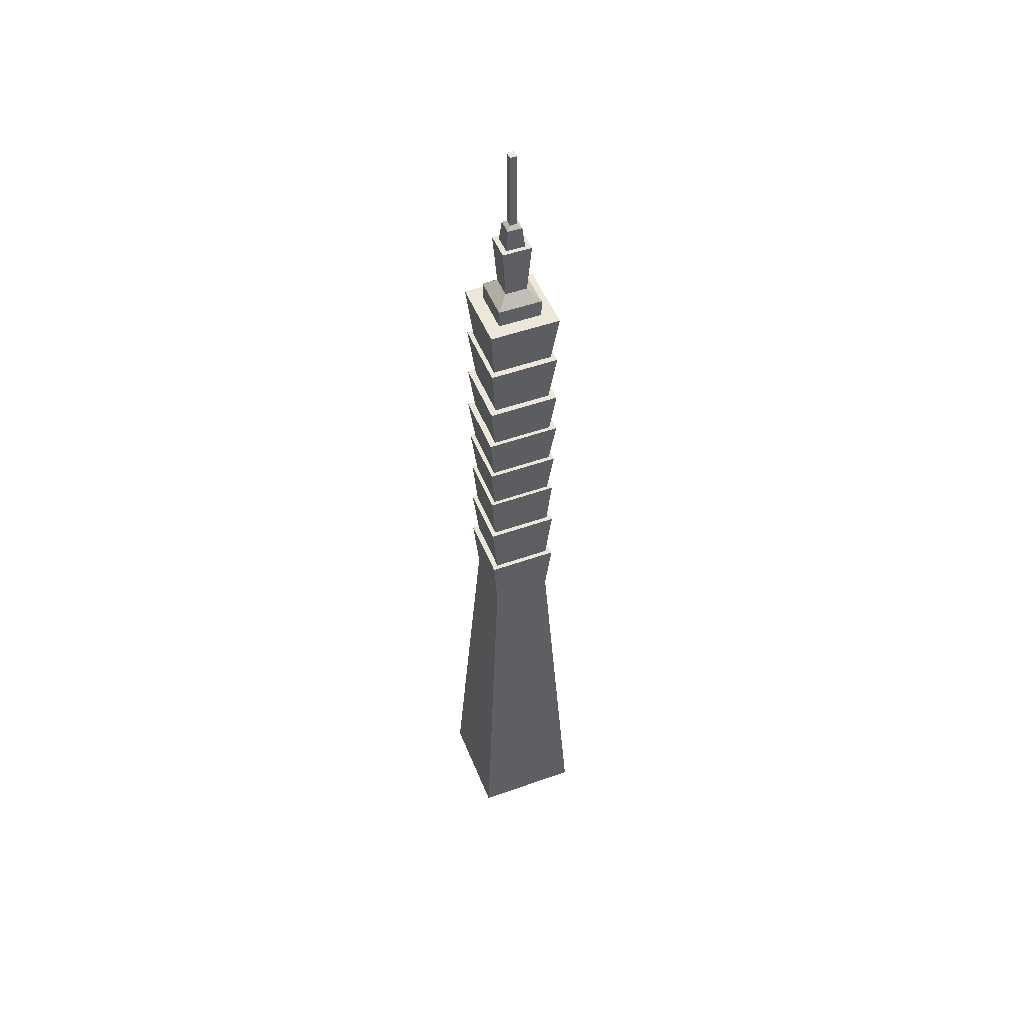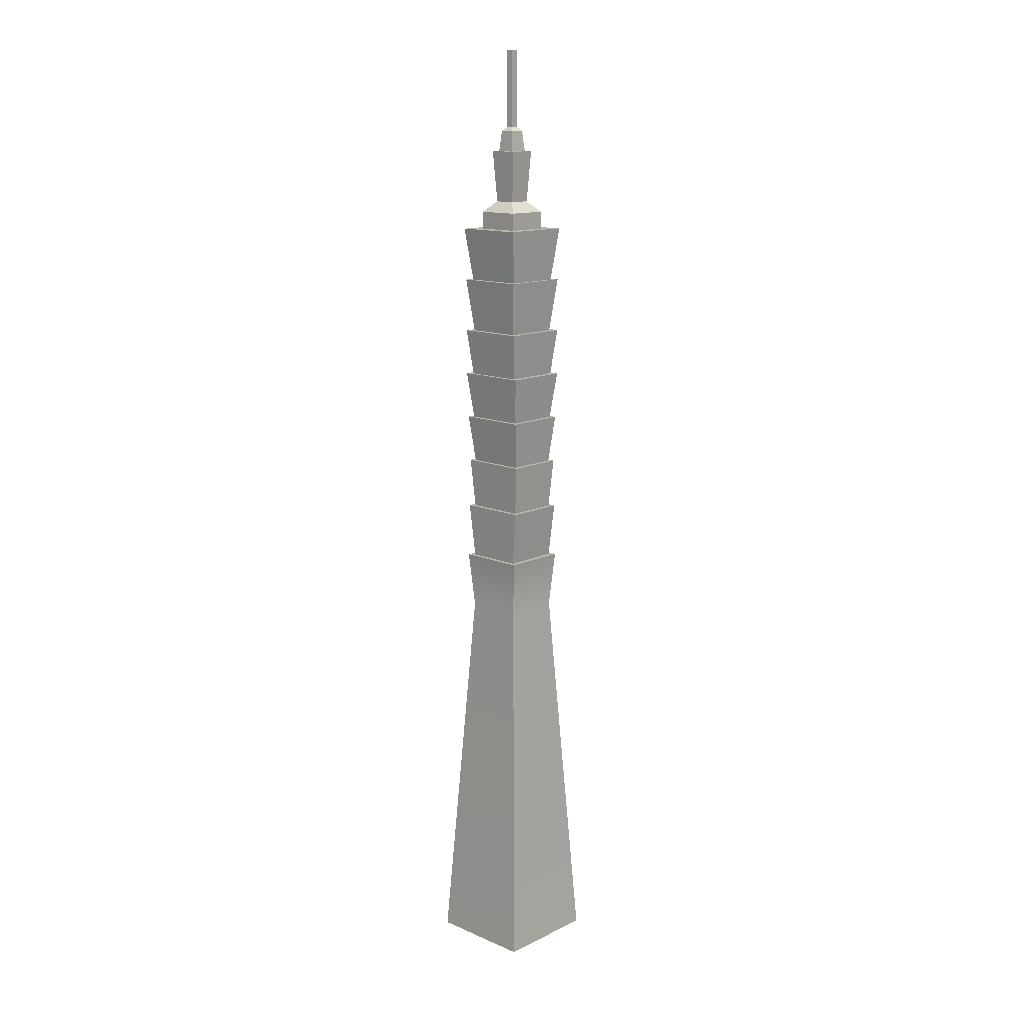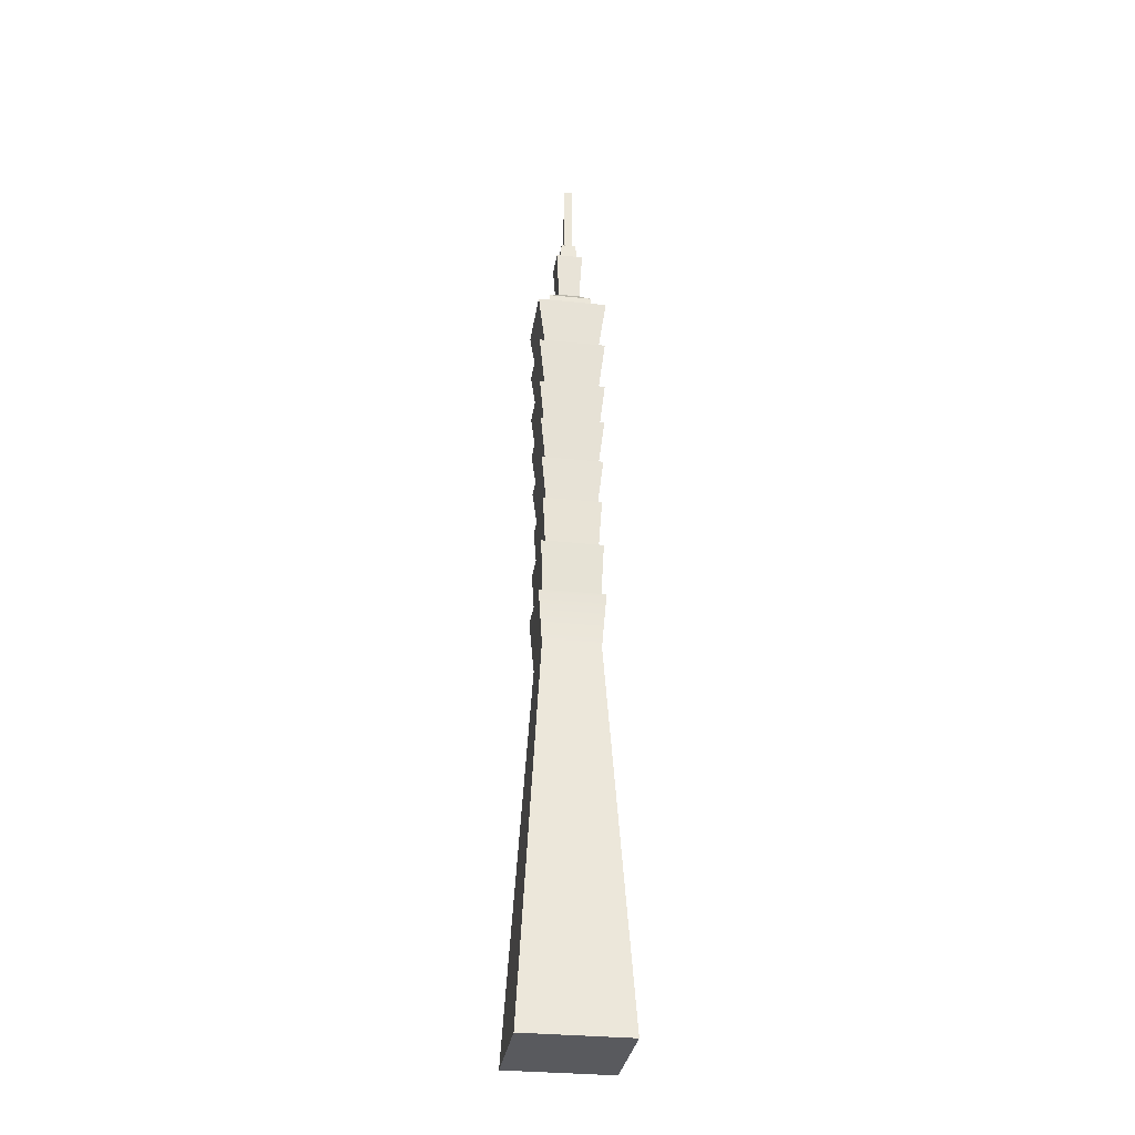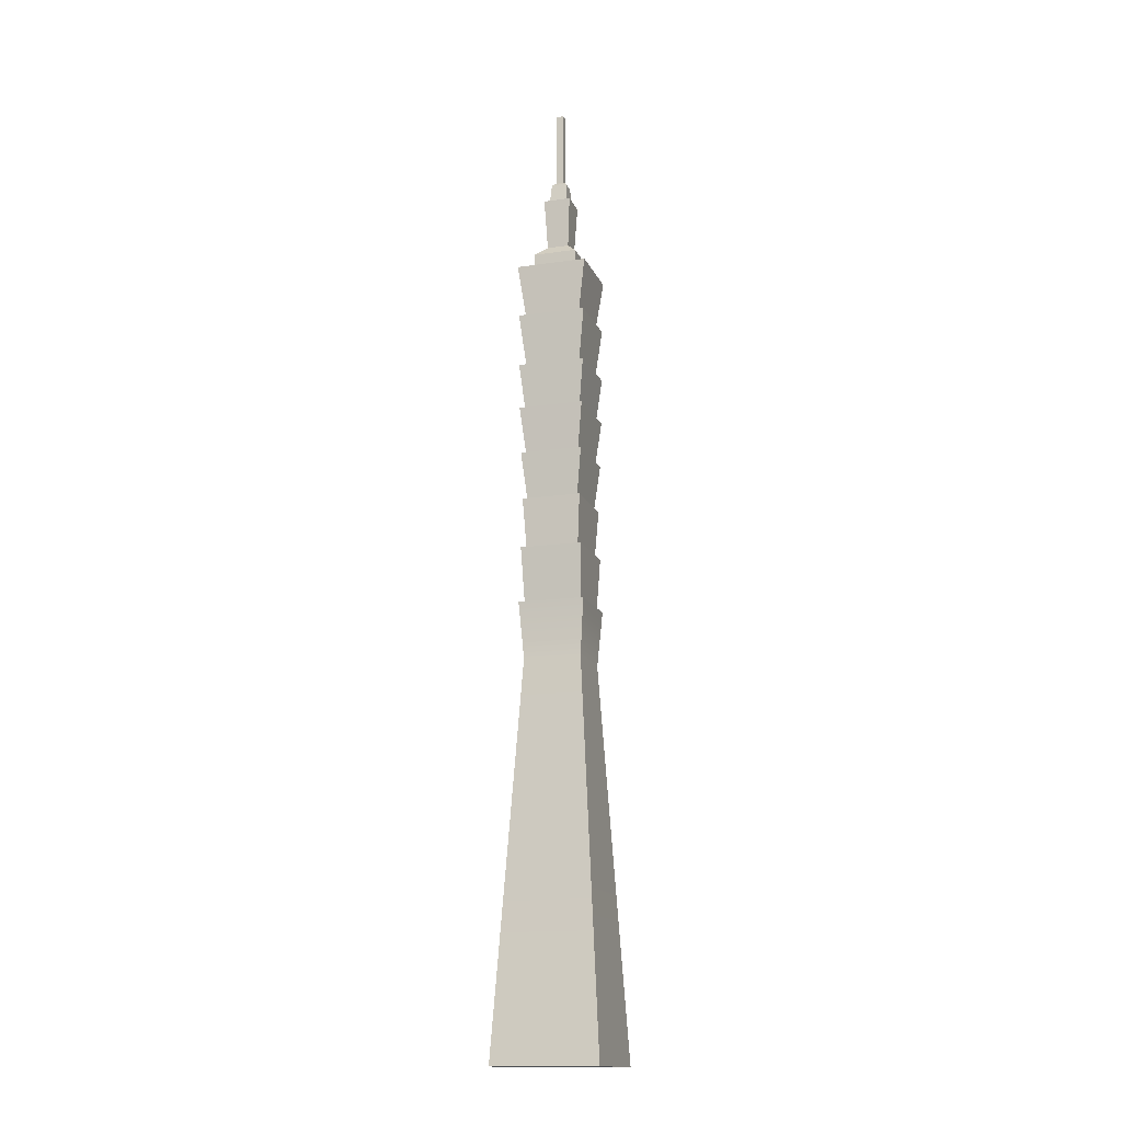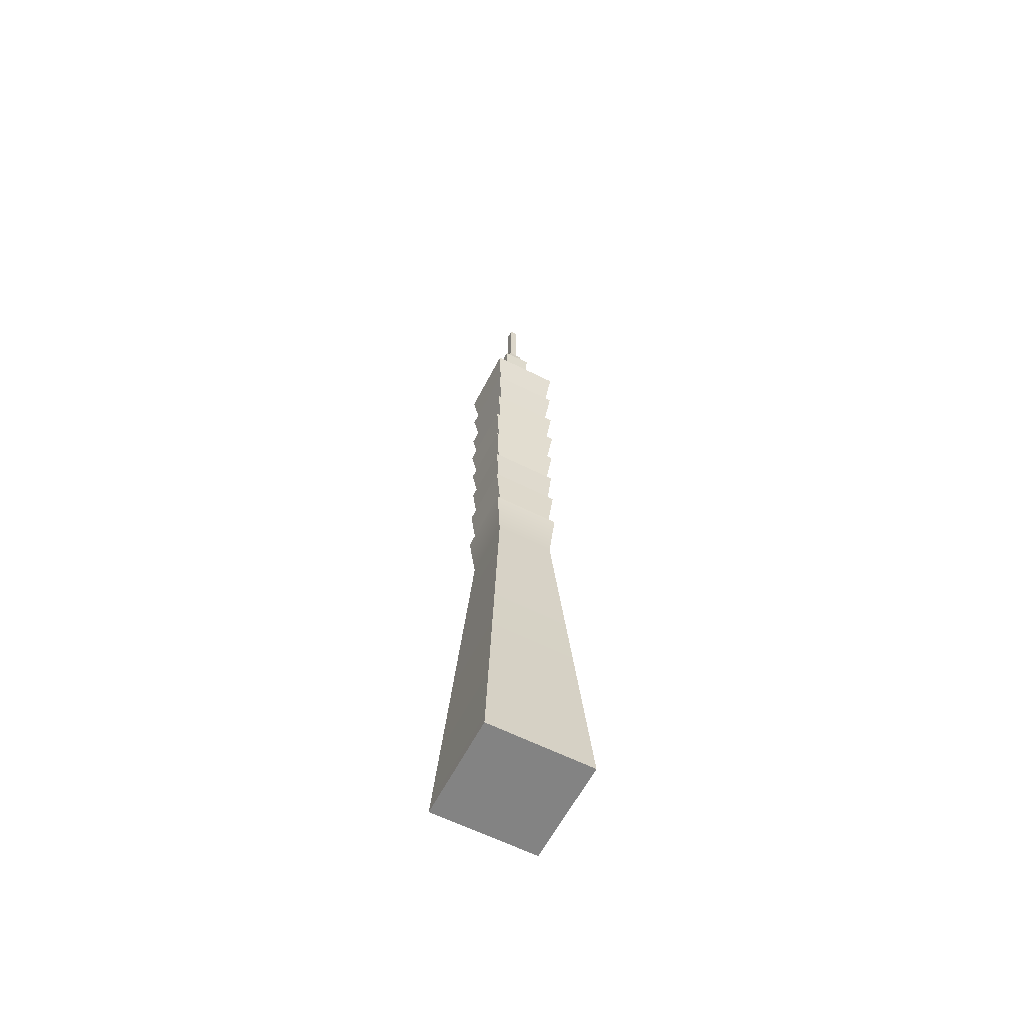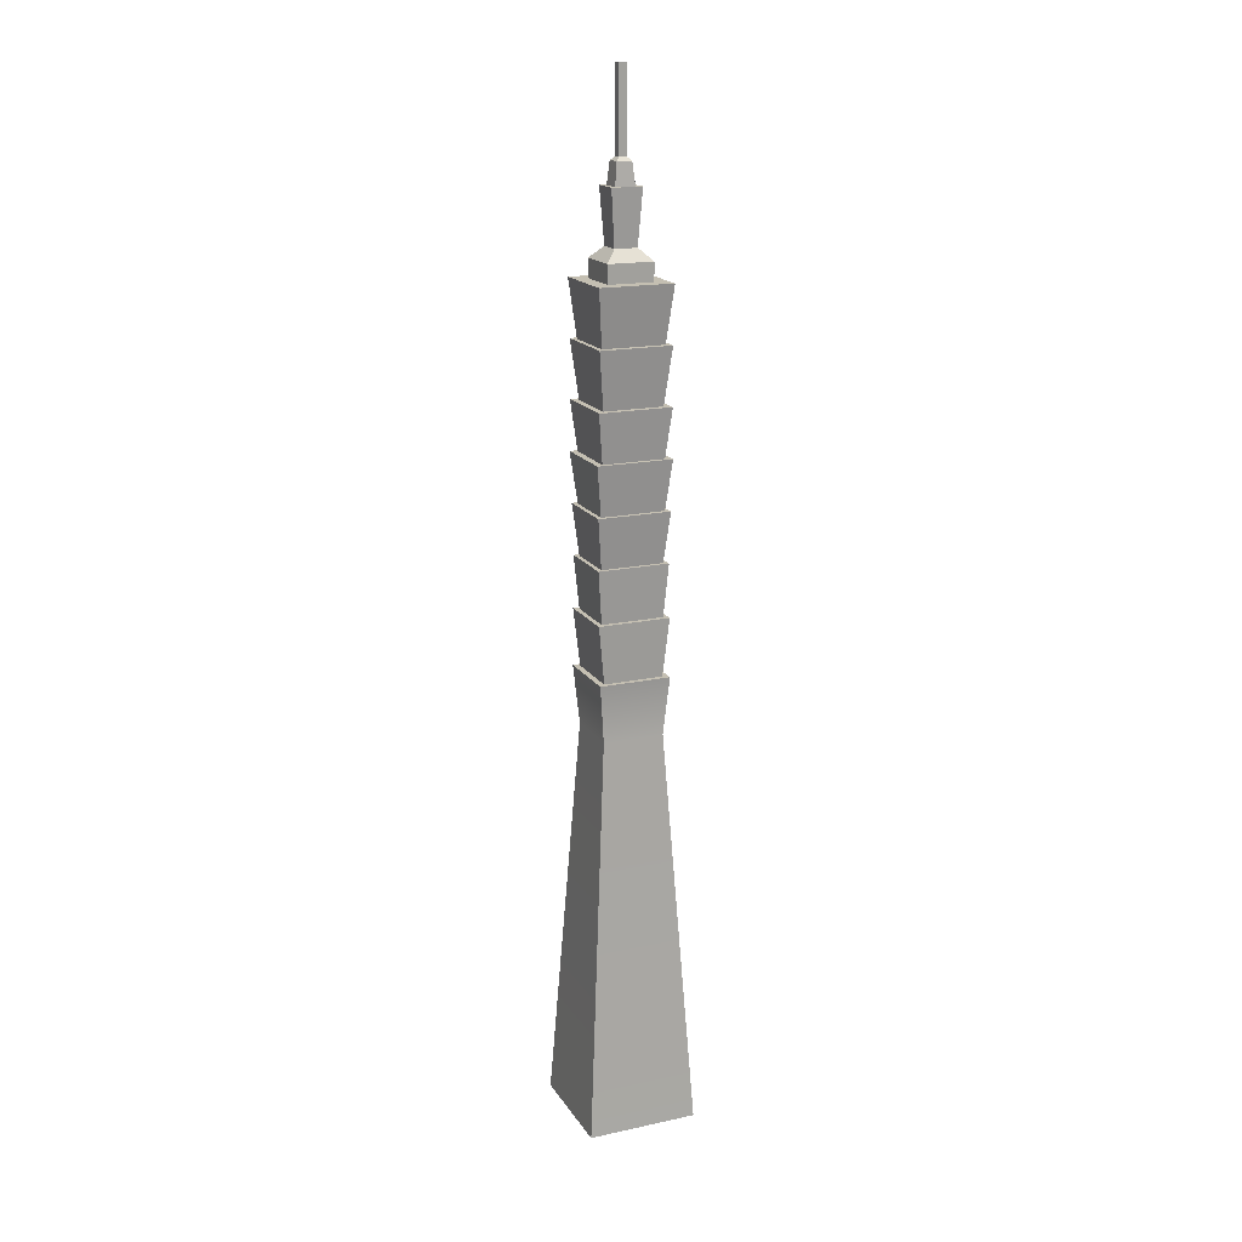
<metadata>
{"format":"obj","ext":"obj","renderer":"f3d","projection":"perspective","resolution":1024,"background":"white","views":[{"elev":49.9,"azim":158.6,"up":"+Y"},{"elev":13.6,"azim":43.3,"up":"+Y"},{"elev":-31.4,"azim":-98.4,"up":"+Y"},{"elev":-15.1,"azim":107.2,"up":"+Y"},{"elev":-61.0,"azim":152.8,"up":"+Y"},{"elev":17.6,"azim":157.0,"up":"+Y"}]}
</metadata>
<code>
g default
v -1650 -1.687e+04 1650
v 1650 -1.687e+04 1650
v -907 -4866 897.9
v 907 -4866 897.9
v -907 -4866 -897.9
v 907 -4866 -897.9
v -1650 -1.687e+04 -1650
v 1650 -1.687e+04 -1650
v -1059 -3124 1032
v 1059 -3124 1032
v 1059 -3124 -1032
v -1059 -3124 -1032
v -885.1 -3124 891.6
v 885.1 -3124 891.6
v 885.1 -3124 -891.6
v -885.1 -3124 -891.6
v -1069 -1399 965.2
v 1069 -1399 965.2
v 1069 -1399 -965.2
v -1069 -1399 -965.2
v -929.8 -1399 823.8
v 929.8 -1399 823.8
v 929.8 -1399 -823.8
v -929.8 -1399 -823.8
v -1057 168 920.6
v 1057 168 920.6
v 1057 168 -920.6
v -1057 168 -920.6
v -926.9 168 804.9
v 926.9 168 804.9
v 926.9 168 -804.9
v -926.9 168 -804.9
v -1079 1666 974.5
v 1079 1666 974.5
v 1079 1666 -974.5
v -1079 1666 -974.5
v -947.9 1666 844.5
v 947.9 1666 844.5
v 947.9 1666 -844.5
v -947.9 1666 -844.5
v -1116 3142 1015
v 1116 3142 1015
v 1116 3142 -1015
v -1116 3142 -1015
v -921.8 3142 891
v 921.8 3142 891
v 921.8 3142 -891
v -921.8 3142 -891
v -1081 4591 1049
v 1081 4591 1049
v 1081 4591 -1049
v -1081 4591 -1049
v -1081 4591 1049
v 1081 4591 1049
v 1081 4591 -1049
v -1081 4591 -1049
v -882.7 4591 869.4
v 882.7 4591 869.4
v 882.7 4591 -869.4
v -882.7 4591 -869.4
v -1065 6273 1070
v 1065 6273 1070
v 1065 6273 -1070
v -1065 6273 -1070
v -925.9 6273 879.2
v 925.9 6273 879.2
v 925.9 6273 -879.2
v -925.9 6273 -879.2
v -1091 7938 1113
v 1091 7938 1113
v 1091 7938 -1113
v -1091 7938 -1113
v -906 7938 941.9
v 906 7938 941.9
v 906 7938 -941.9
v -906 7938 -941.9
v -674.6 7938 679
v 674.6 7938 679
v 674.6 7938 -679
v -674.6 7938 -679
v -674.6 8483 679
v -337.3 8820 341.8
v 337.3 8820 341.8
v 674.6 8483 679
v 337.3 8820 -341.8
v 674.6 8483 -679
v -337.3 8820 -341.8
v -674.6 8483 -679
v 451.6 1.043e+04 427.8
v -451.6 1.043e+04 427.8
v 451.6 1.043e+04 -427.8
v -451.6 1.043e+04 -427.8
v 291.4 1.043e+04 295.1
v -291.4 1.043e+04 295.1
v 291.4 1.043e+04 -295.1
v -291.4 1.043e+04 -295.1
v 106.8 1.119e+04 120.9
v 223.1 1.108e+04 235.8
v -223.1 1.108e+04 235.8
v -106.8 1.119e+04 120.9
v 106.1 1.119e+04 -120.2
v 223.1 1.108e+04 -235.8
v -106.8 1.119e+04 -120.9
v -223.1 1.108e+04 -235.8
v 106.8 1.359e+04 120.9
v -106.8 1.359e+04 120.9
v 106.1 1.359e+04 -120.2
v -106.8 1.359e+04 -120.9
g pCube1
f 1 2 4 3
f 5 6 8 7
f 7 8 2 1
f 2 8 6 4
f 7 1 3 5
f 3 4 10 9
f 4 6 11 10
f 6 5 12 11
f 5 3 9 12
f 9 10 14 13
f 10 11 15 14
f 11 12 16 15
f 12 9 13 16
f 13 14 18 17
f 14 15 19 18
f 15 16 20 19
f 16 13 17 20
f 17 18 22 21
f 18 19 23 22
f 19 20 24 23
f 20 17 21 24
f 21 22 26 25
f 22 23 27 26
f 23 24 28 27
f 24 21 25 28
f 25 26 30 29
f 26 27 31 30
f 27 28 32 31
f 28 25 29 32
f 29 30 34 33
f 30 31 35 34
f 31 32 36 35
f 32 29 33 36
f 33 34 38 37
f 34 35 39 38
f 35 36 40 39
f 36 33 37 40
f 37 38 42 41
f 38 39 43 42
f 39 40 44 43
f 40 37 41 44
f 41 42 46 45
f 42 43 47 46
f 43 44 48 47
f 44 41 45 48
f 45 46 50 49
f 46 47 51 50
f 47 48 52 51
f 48 45 49 52
f 49 50 54 53
f 50 51 55 54
f 51 52 56 55
f 52 49 53 56
f 53 54 58 57
f 54 55 59 58
f 55 56 60 59
f 56 53 57 60
f 57 58 62 61
f 58 59 63 62
f 59 60 64 63
f 60 57 61 64
f 61 62 66 65
f 62 63 67 66
f 63 64 68 67
f 64 61 65 68
f 65 66 70 69
f 66 67 71 70
f 67 68 72 71
f 68 65 69 72
f 69 70 74 73
f 70 71 75 74
f 71 72 76 75
f 72 69 73 76
f 73 74 78 77
f 74 75 79 78
f 75 76 80 79
f 76 73 77 80
f 81 82 87 88
f 82 81 84 83
f 83 84 86 85
f 85 86 88 87
f 77 78 84 81
f 78 79 86 84
f 79 80 88 86
f 80 77 81 88
f 82 83 89 90
f 83 85 91 89
f 85 87 92 91
f 87 82 90 92
f 90 89 93 94
f 89 91 95 93
f 91 92 96 95
f 92 90 94 96
f 97 98 102 101
f 98 97 100 99
f 99 100 103 104
f 101 102 104 103
f 106 105 107 108
f 94 93 98 99
f 93 95 102 98
f 95 96 104 102
f 96 94 99 104
f 100 97 105 106
f 97 101 107 105
f 101 103 108 107
f 103 100 106 108

</code>
